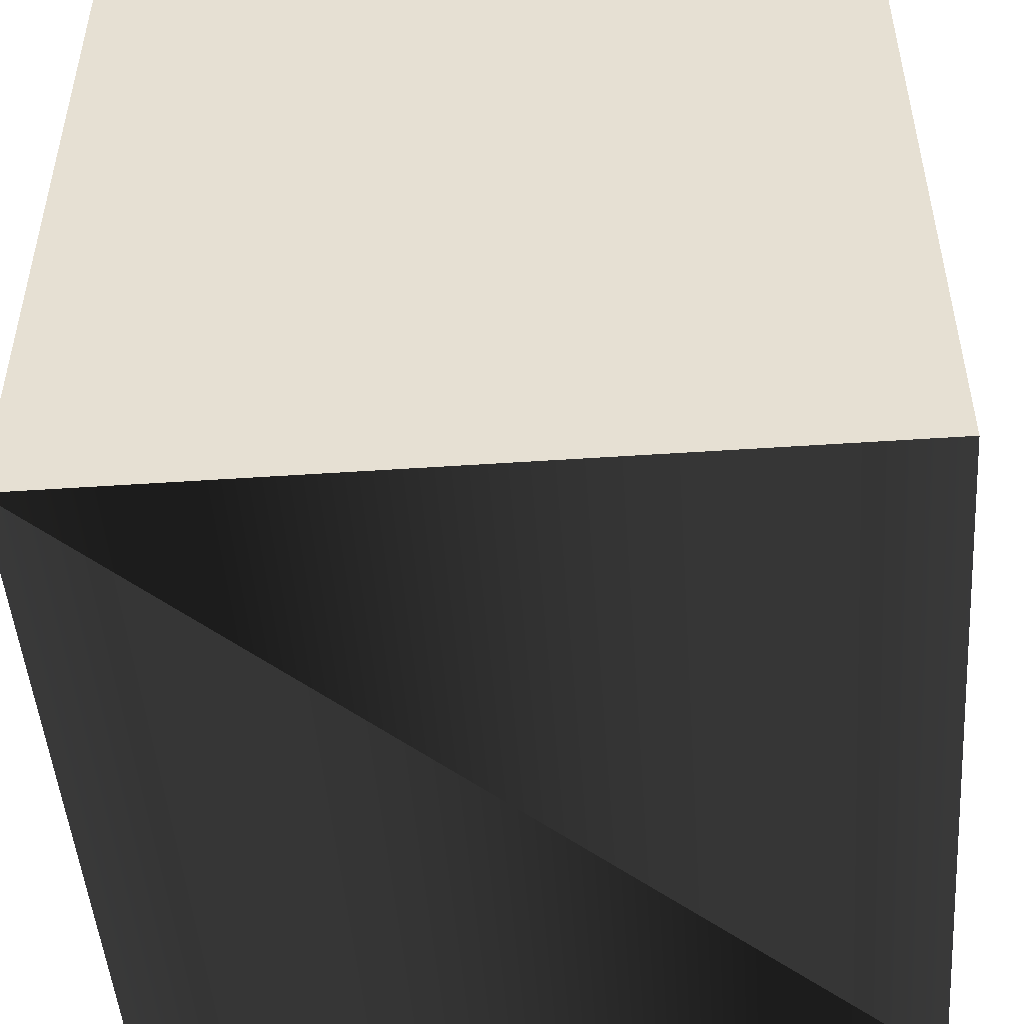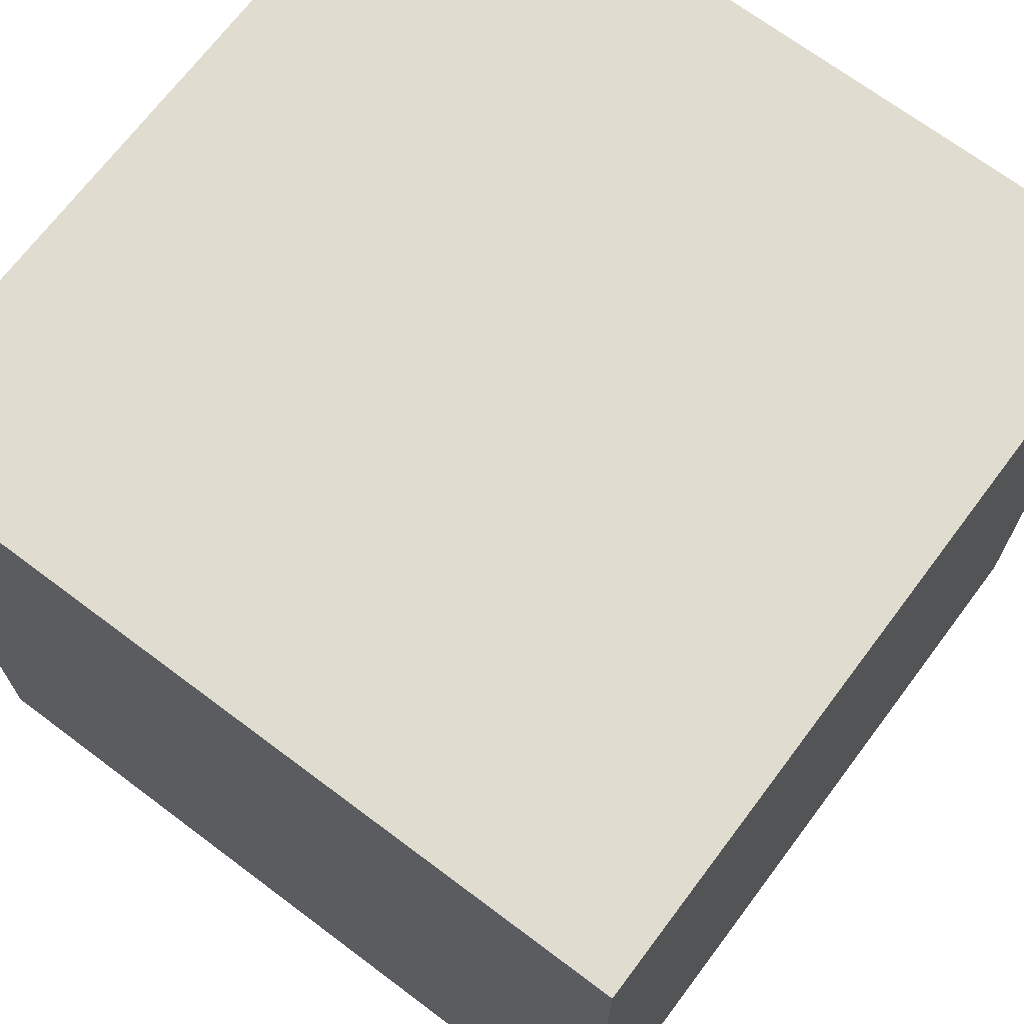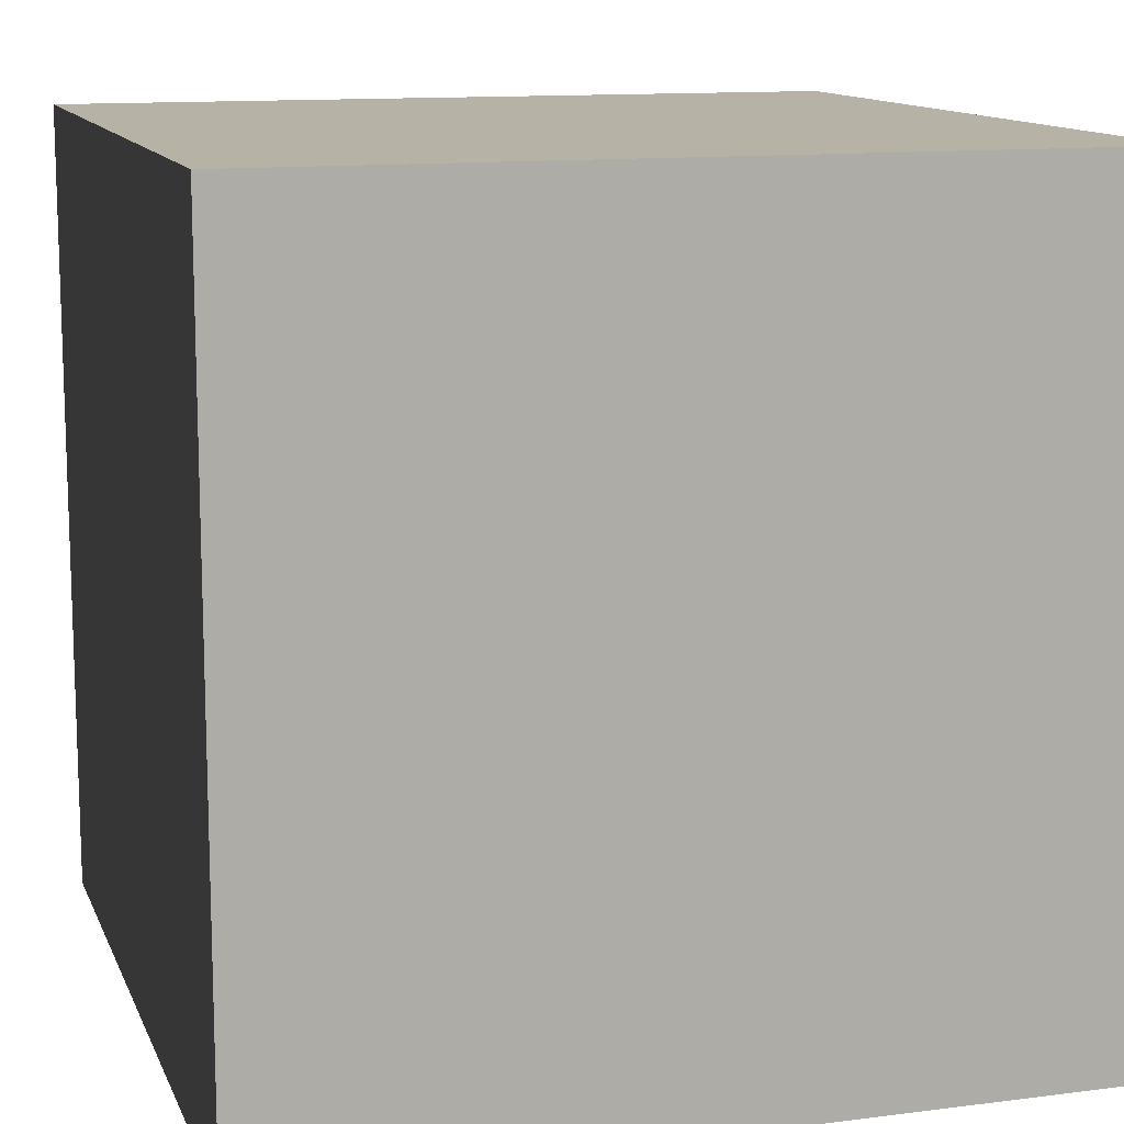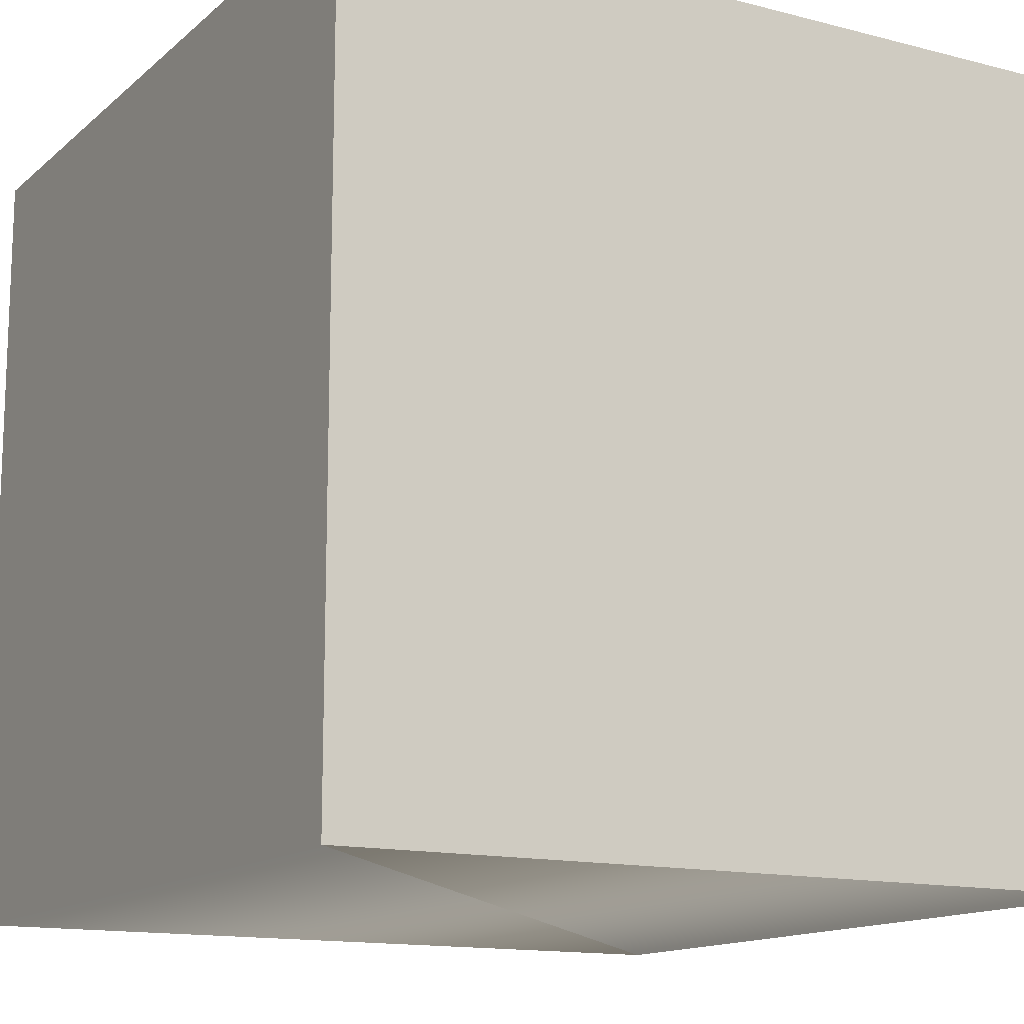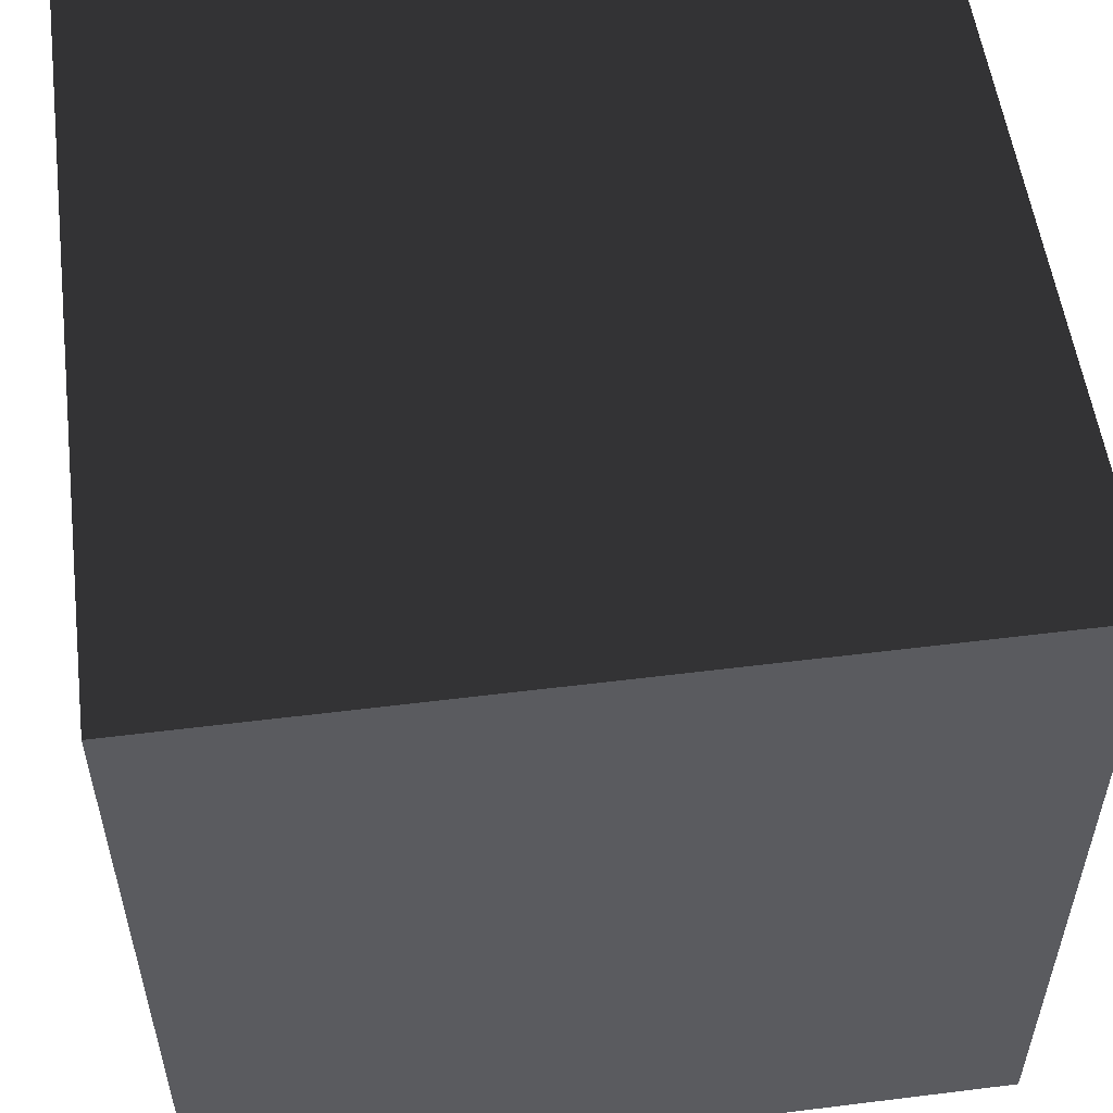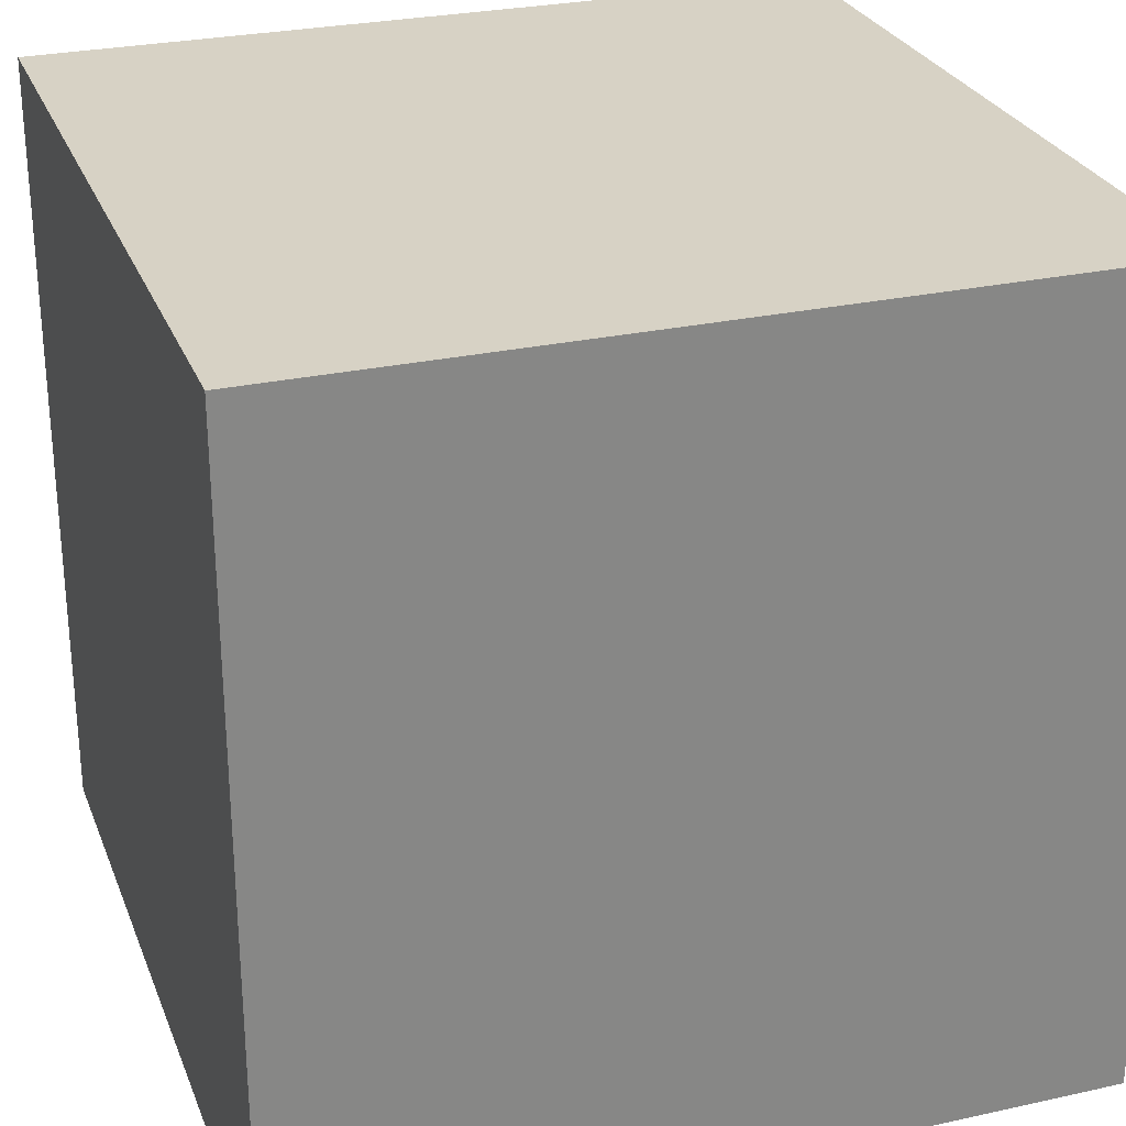
<metadata>
{"format":"obj","ext":"obj","renderer":"f3d","projection":"perspective","resolution":1024,"background":"white","views":[{"elev":-48.9,"azim":-85.7,"up":"+Y"},{"elev":69.7,"azim":126.9,"up":"+Y"},{"elev":12.4,"azim":73.3,"up":"+Y"},{"elev":-13.9,"azim":-119.9,"up":"+Y"},{"elev":54.5,"azim":172.5,"up":"+Z"},{"elev":27.5,"azim":-108.7,"up":"+Y"}]}
</metadata>
<code>
g grp1
v -0.5 -0.5 0.5
v -0.5 0.5 0.5
v 0.5 0.5 0.5
v 0.5 -0.5 0.5
v -0.5 -0.5 -0.5
v -0.5 0.5 -0.5
v 0.5 0.5 -0.5
v 0.5 -0.5 -0.5
f 1 2 3
f 3 4 1
f 5 6 7
f 7 8 5
f 5 1 4
f 4 8 5
f 6 2 3
f 3 7 6
f 5 1 2
f 2 6 5
f 7 3 4
f 4 8 7

</code>
